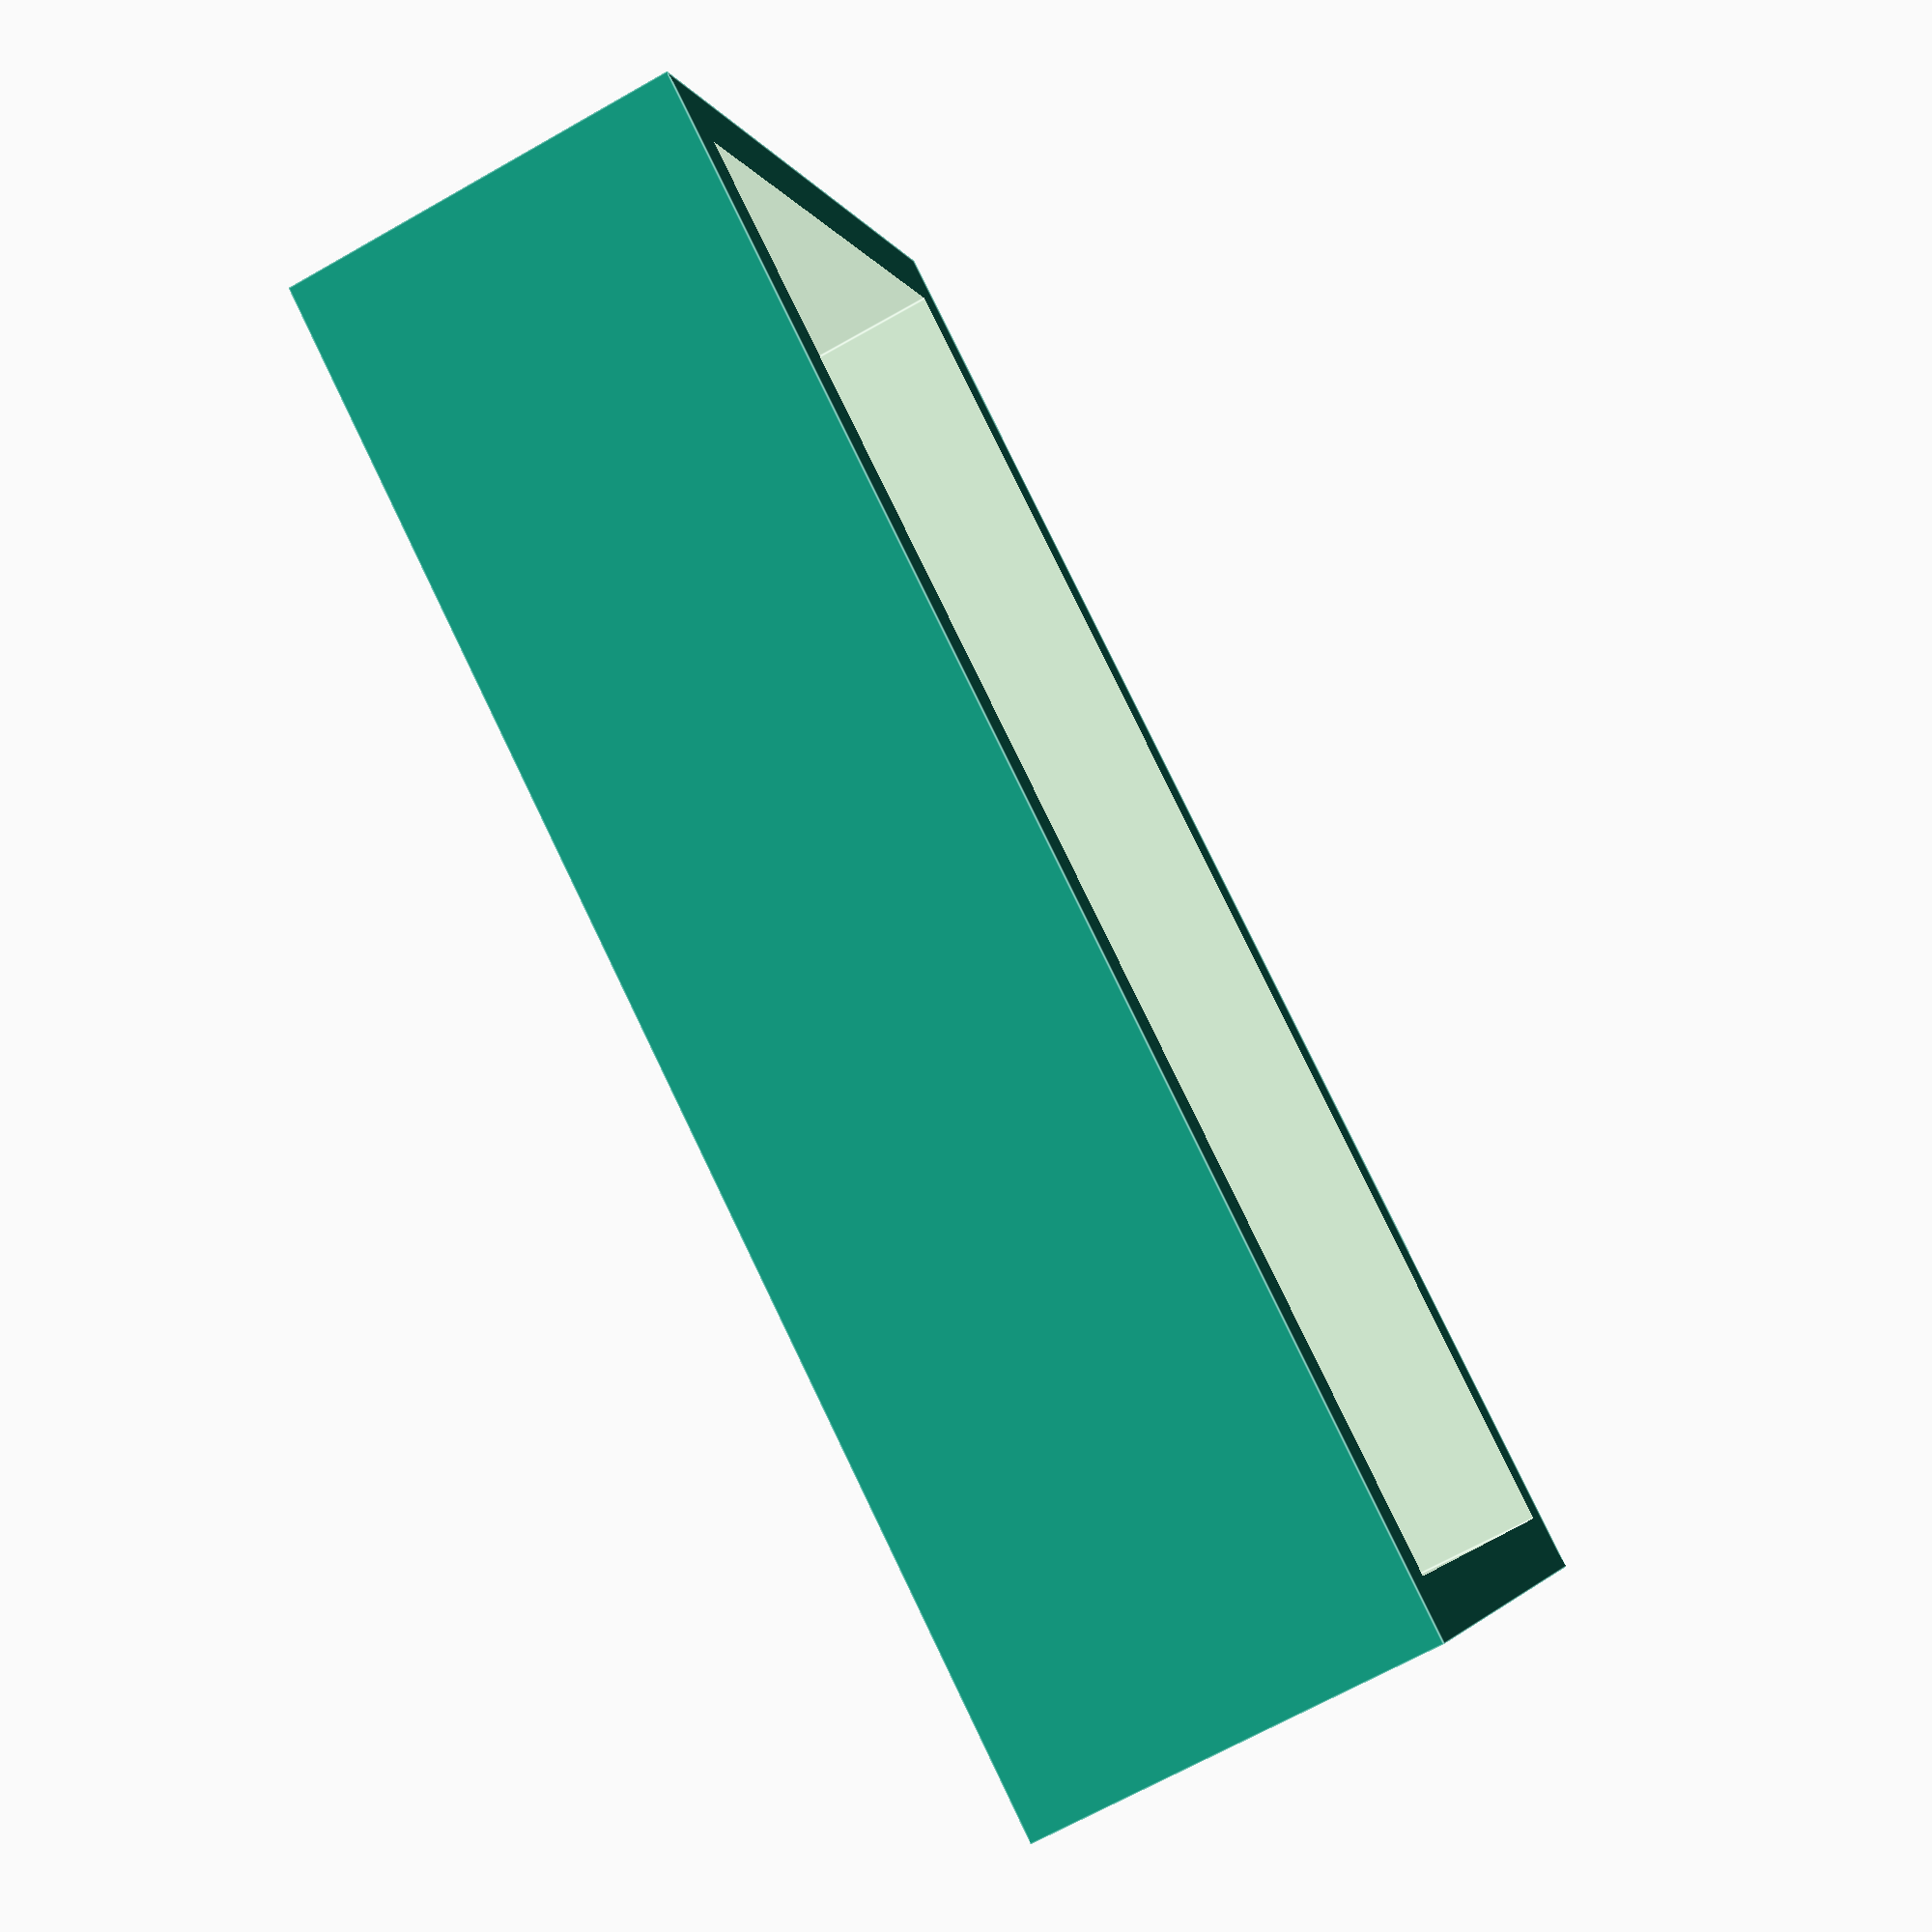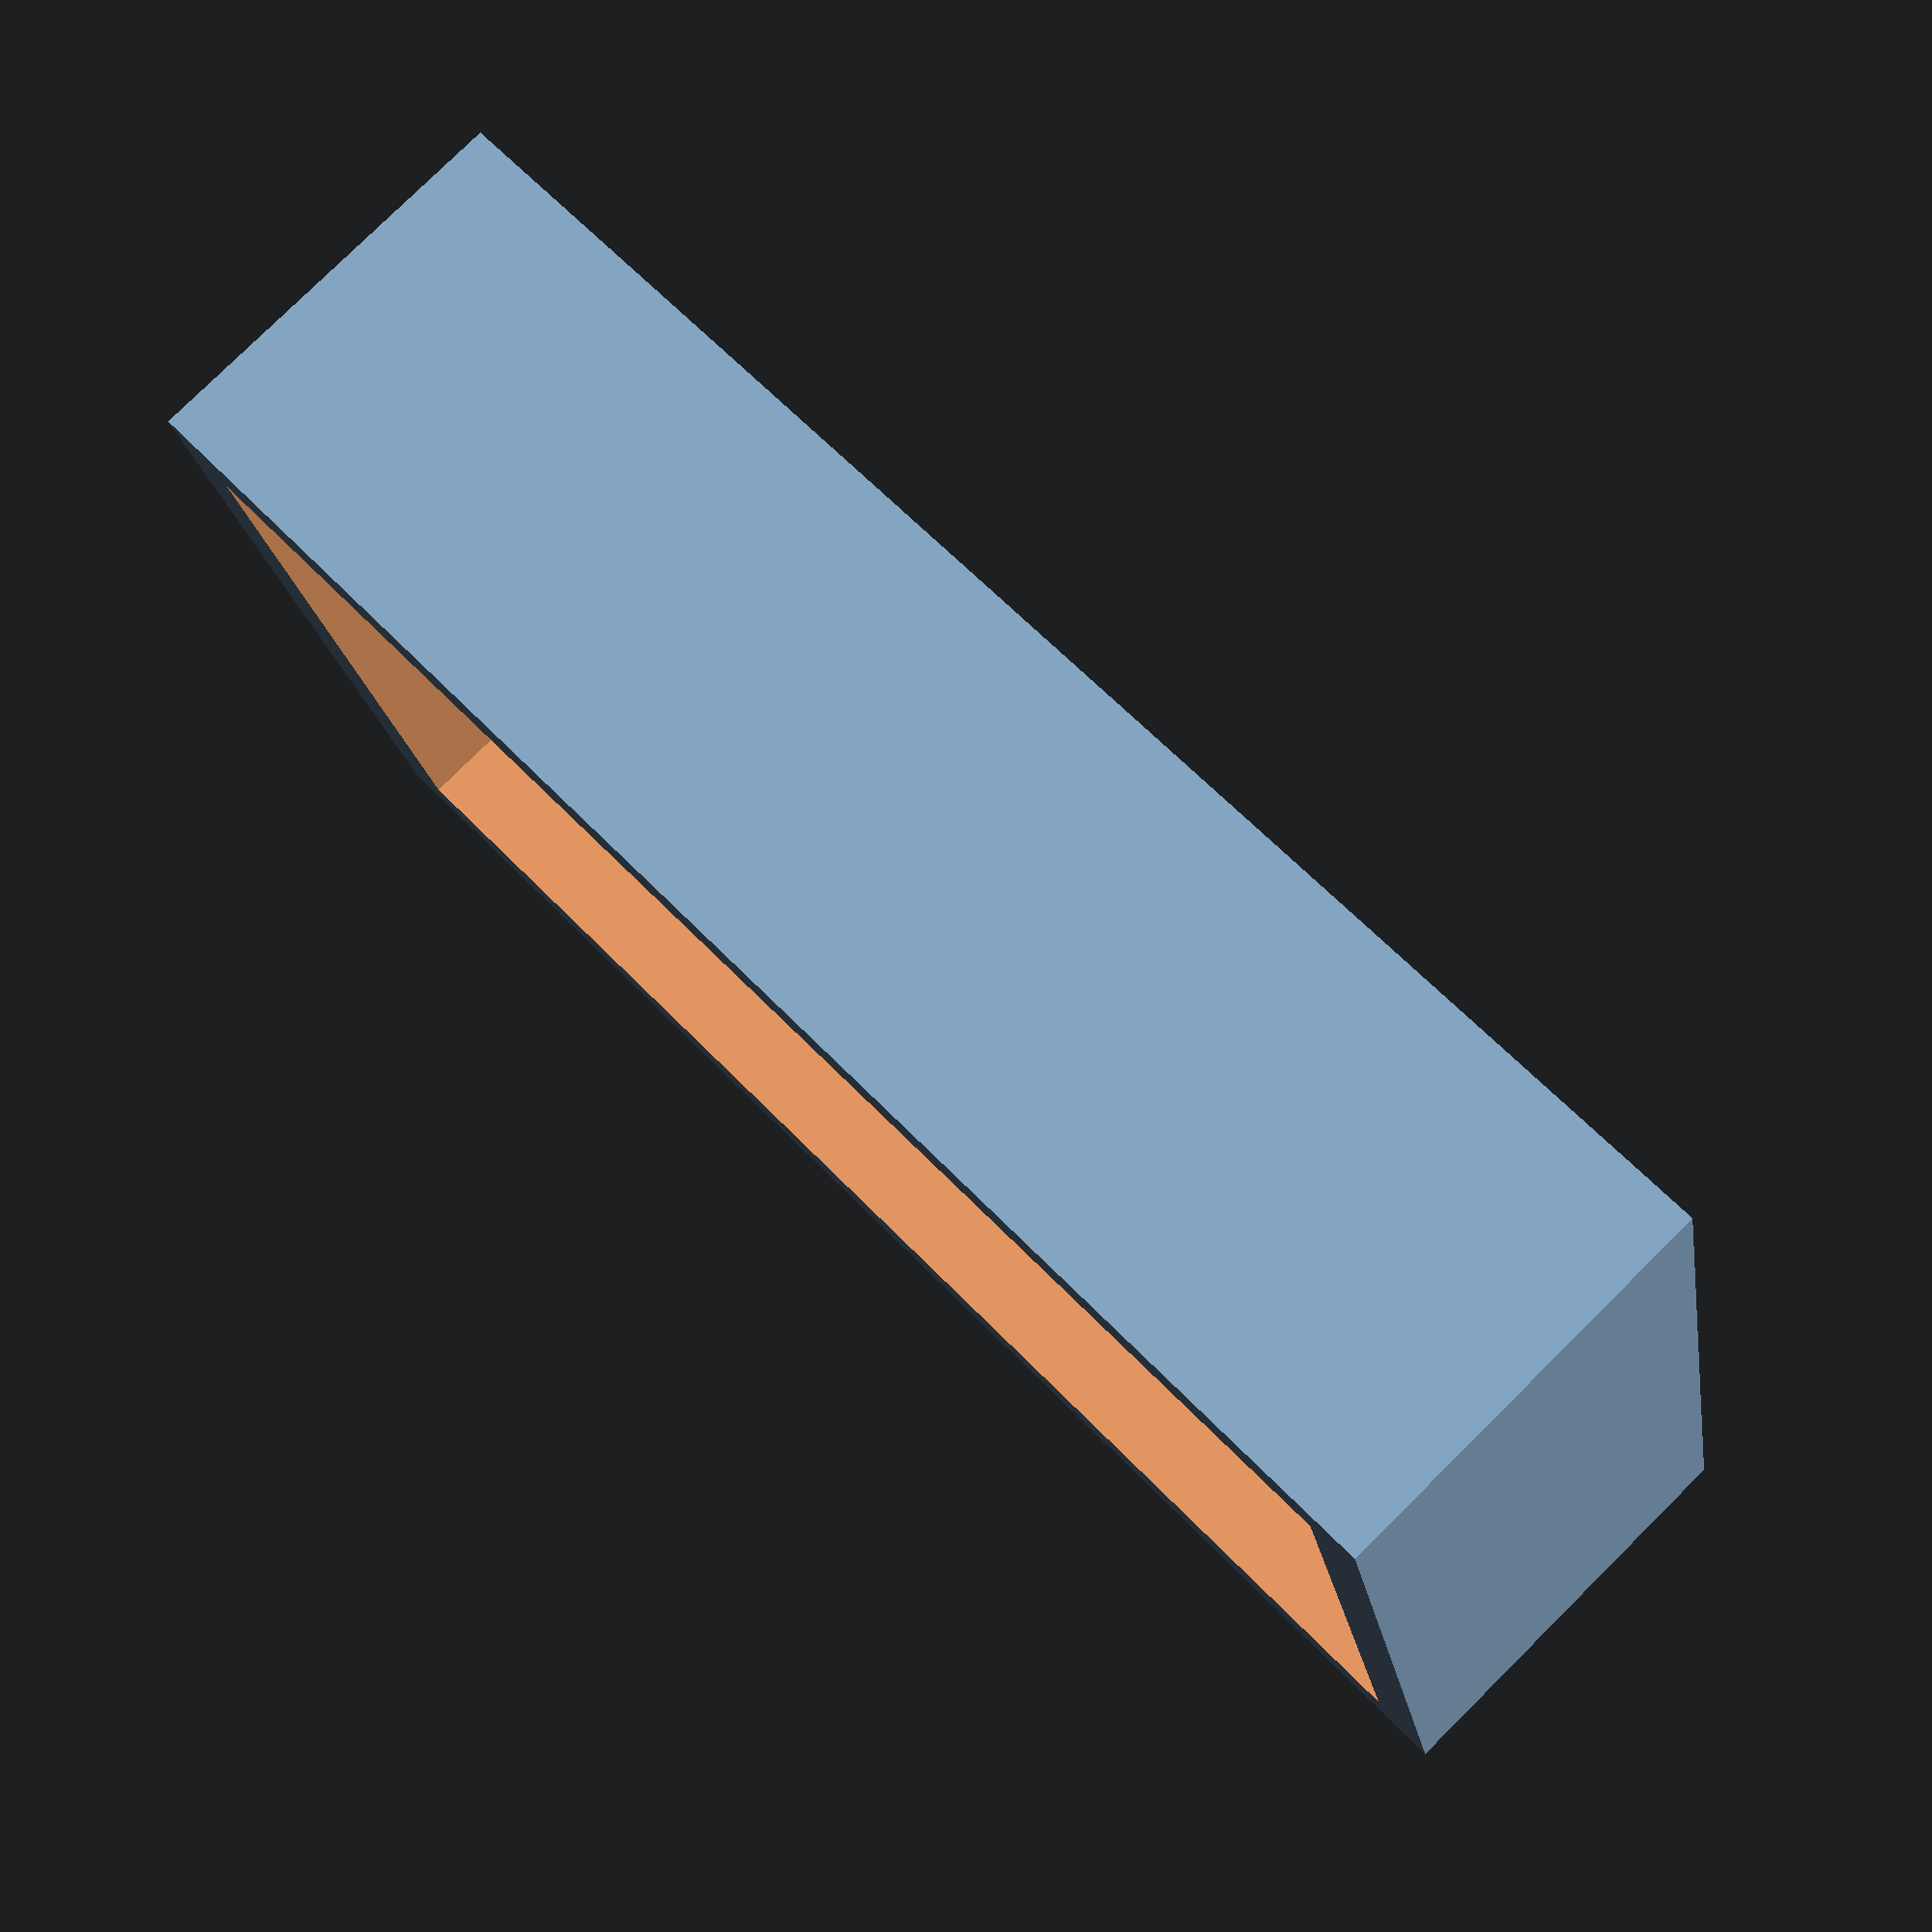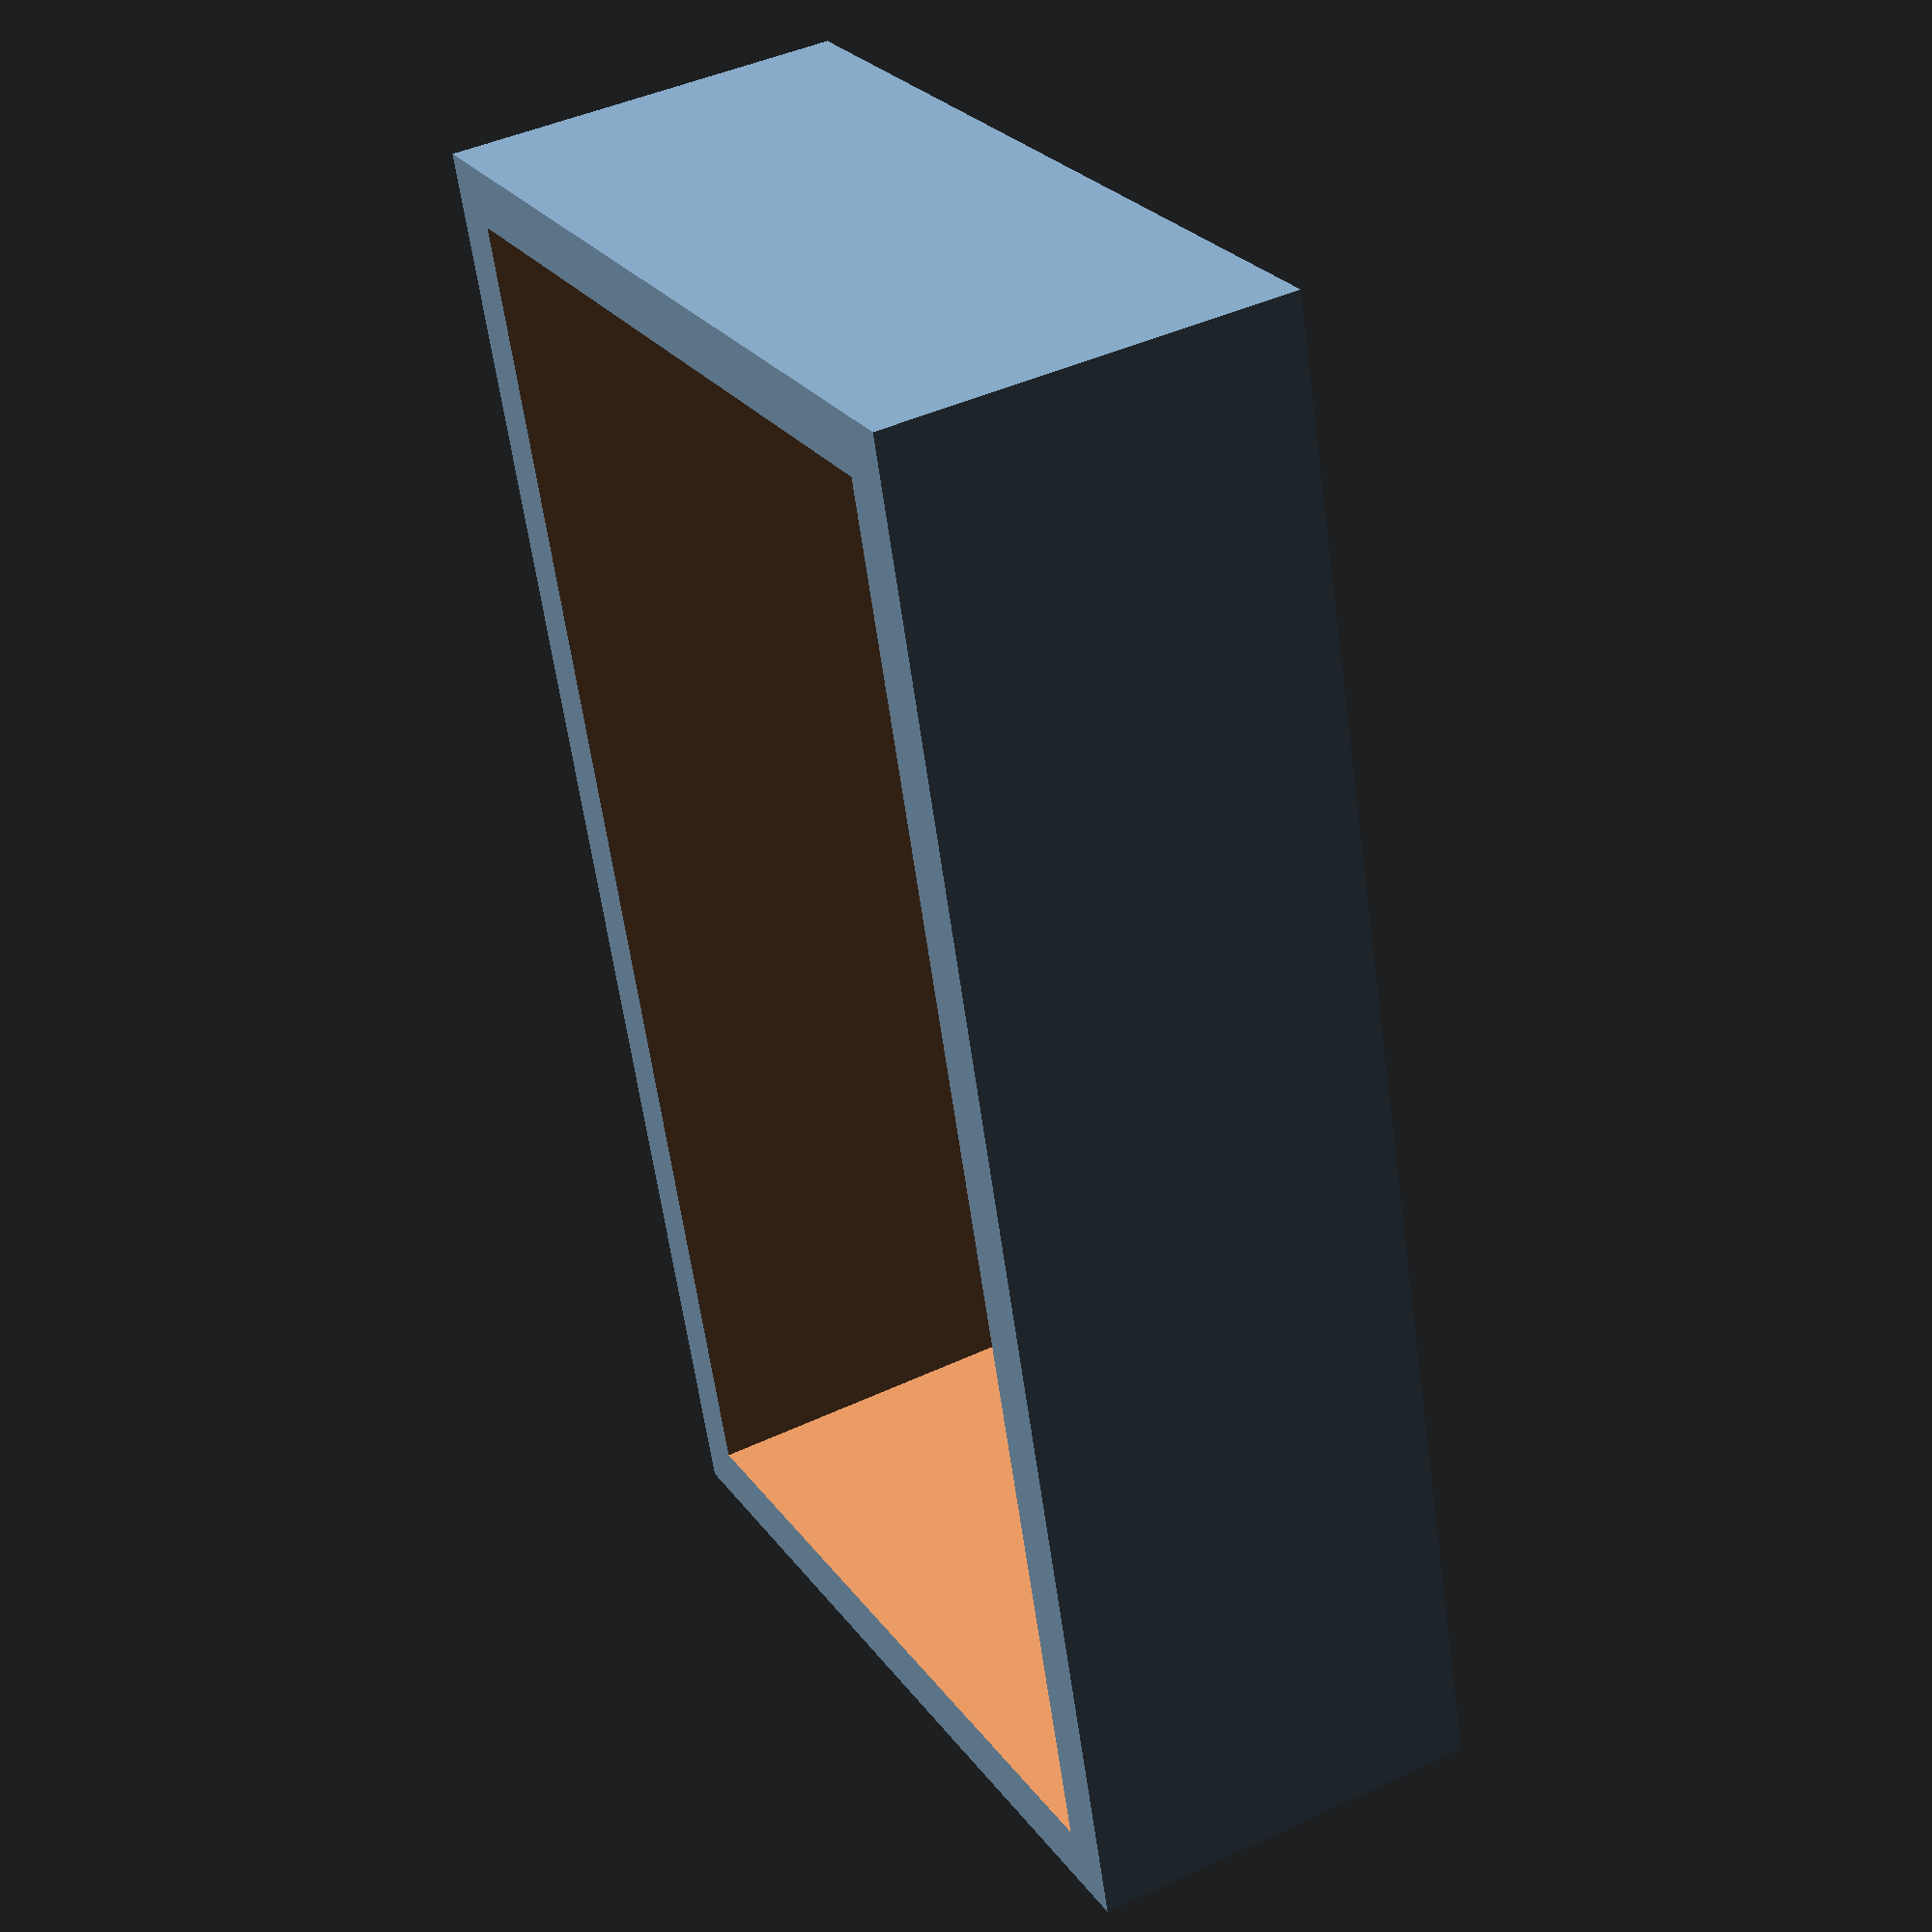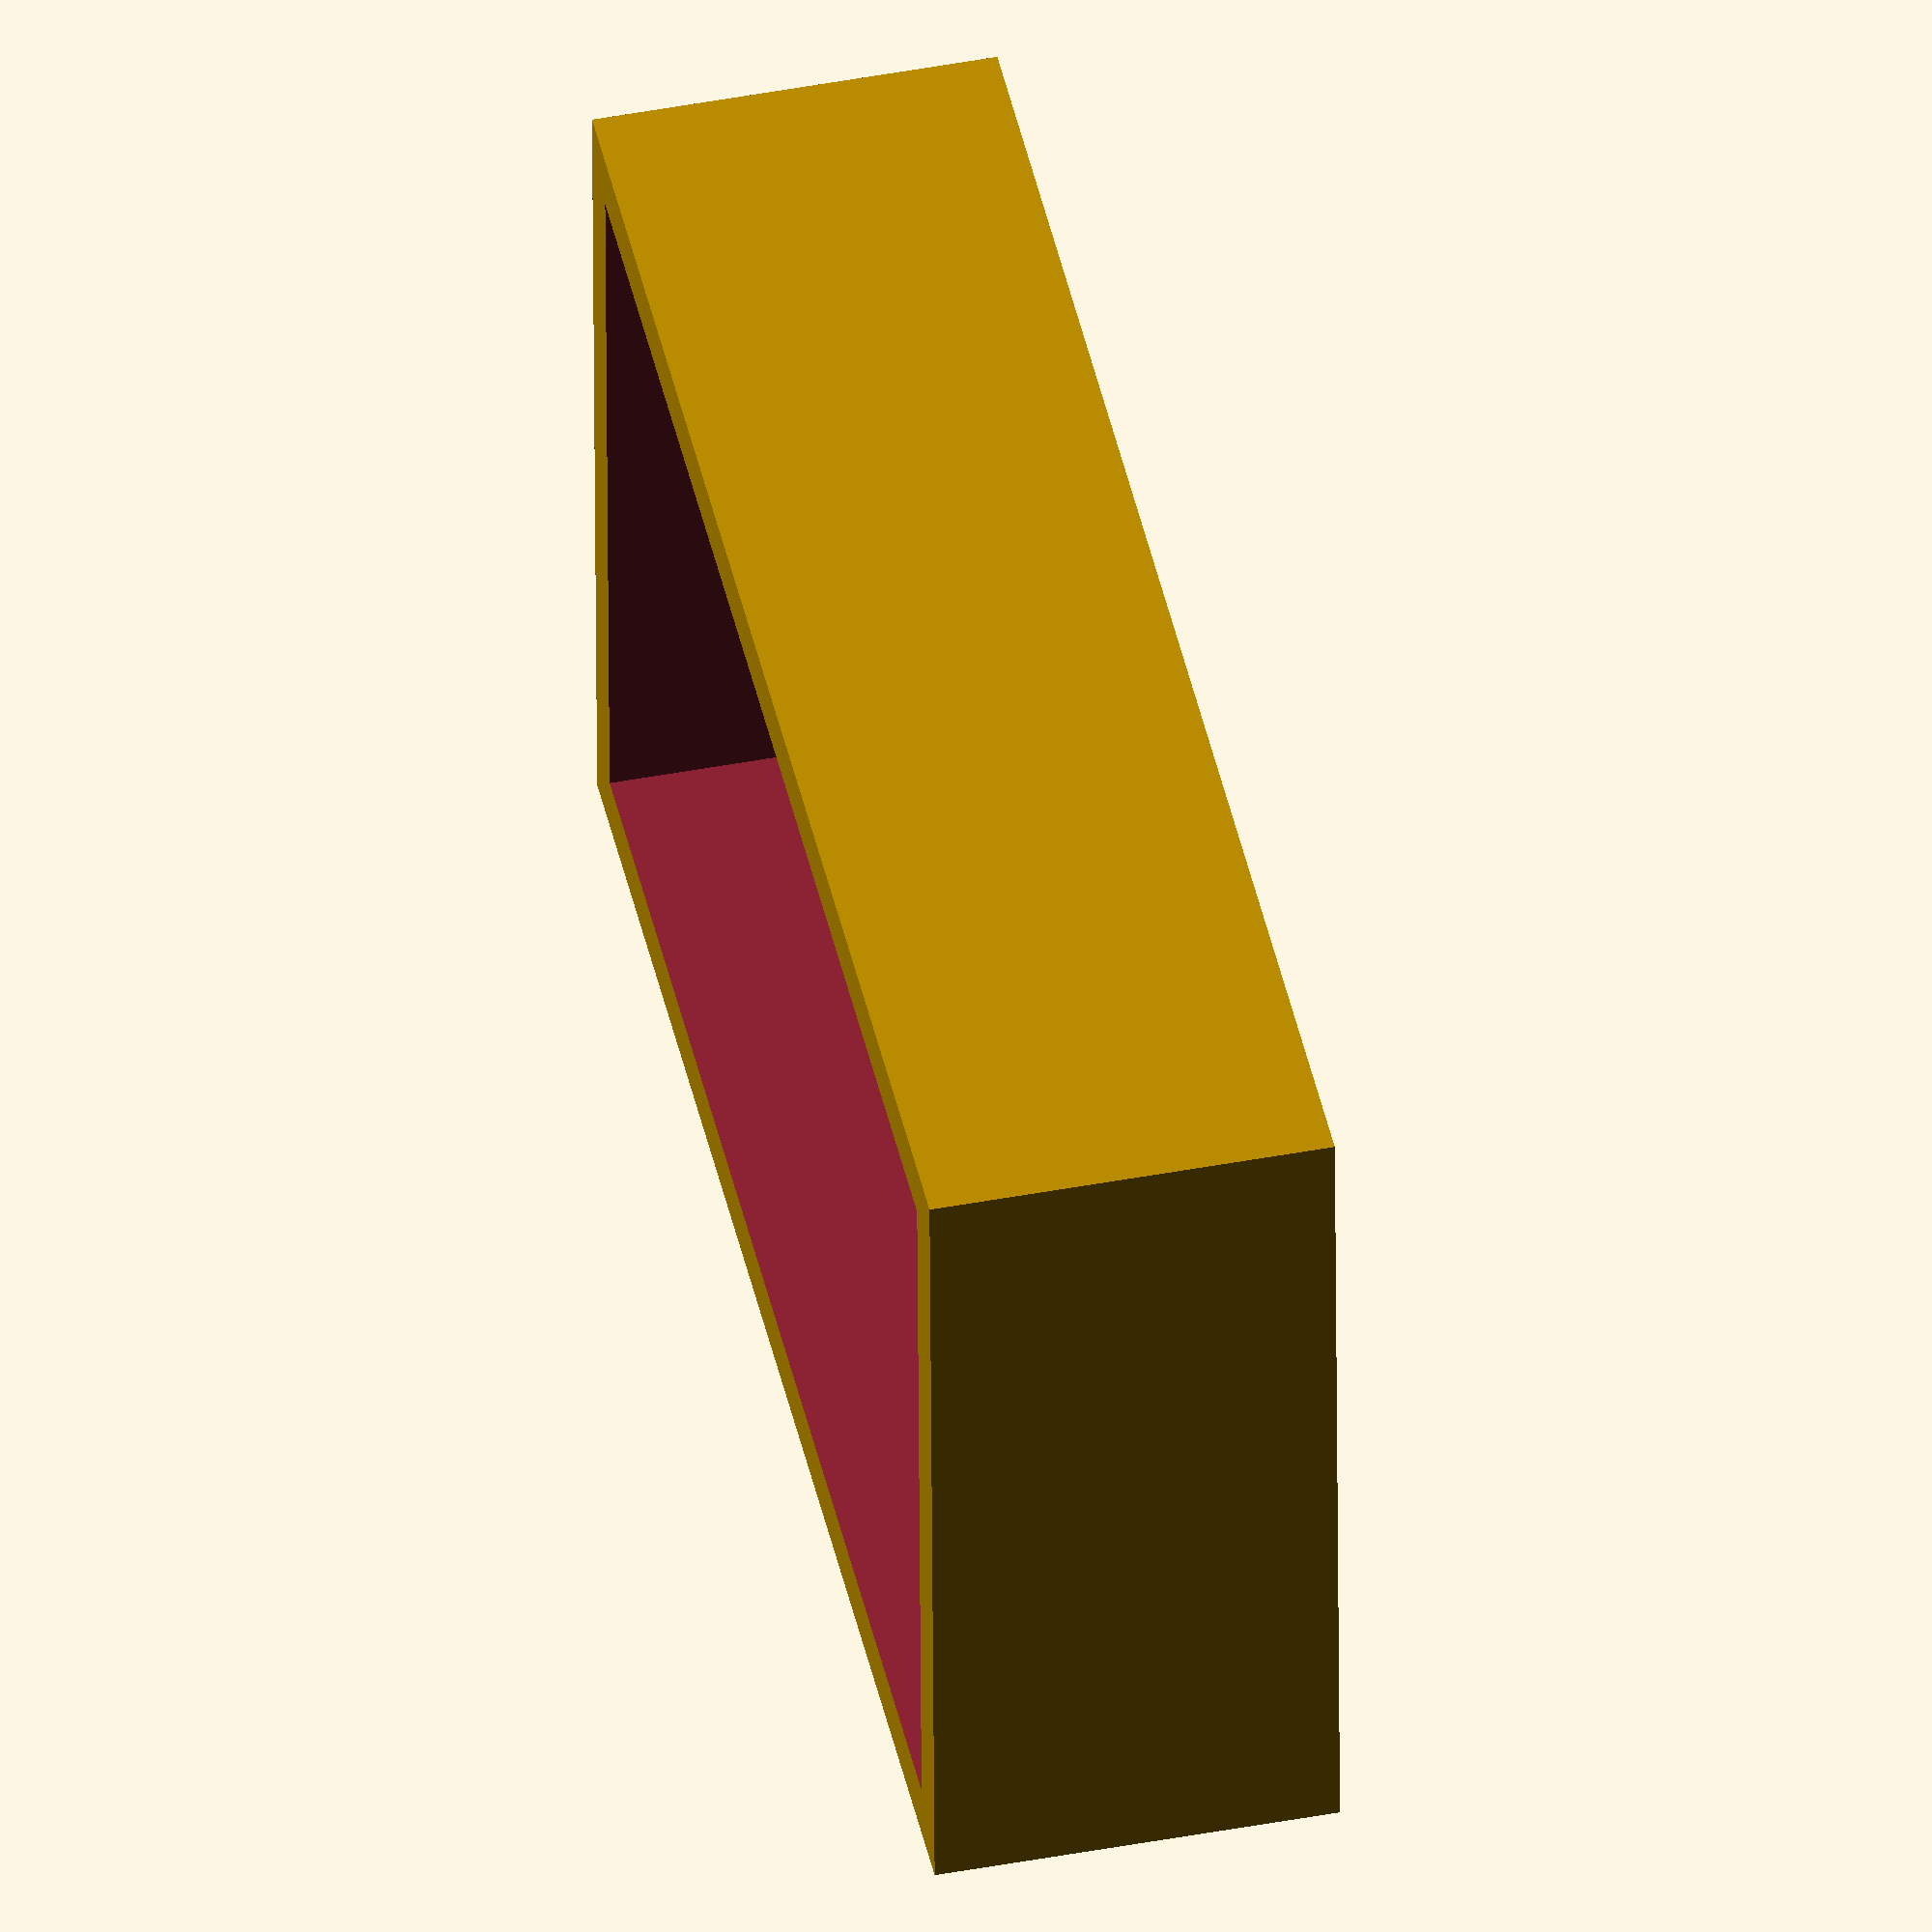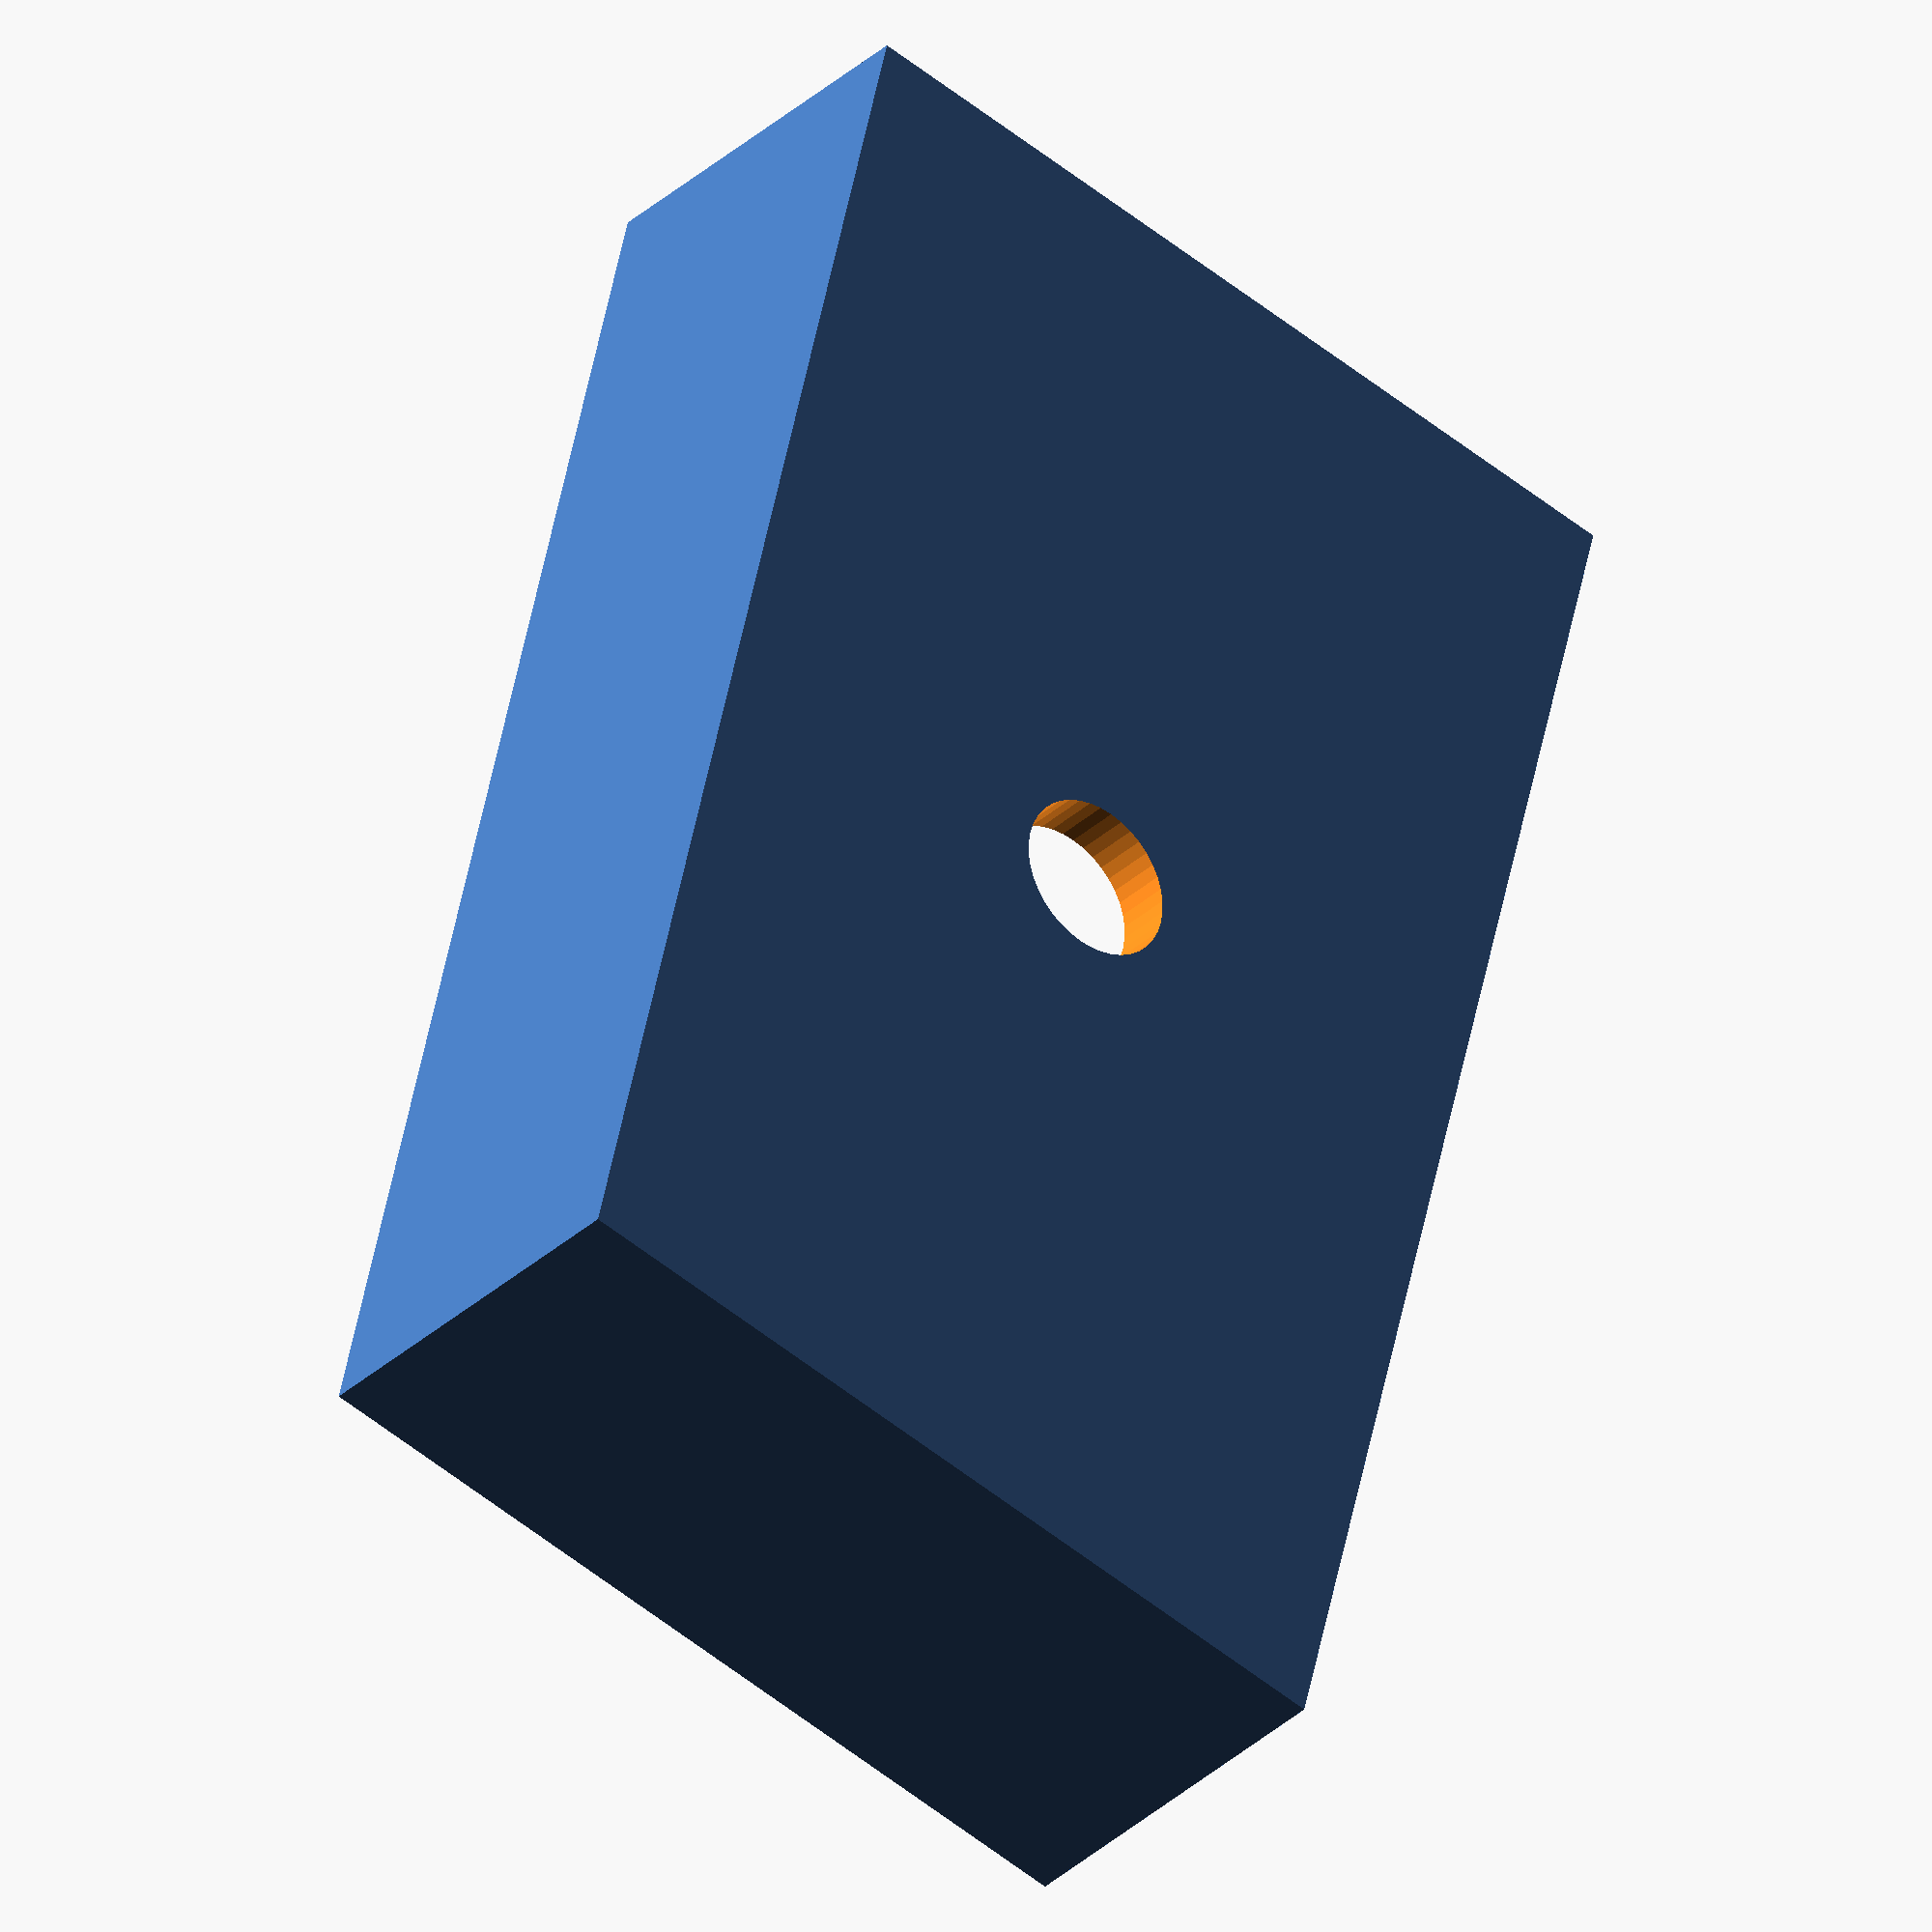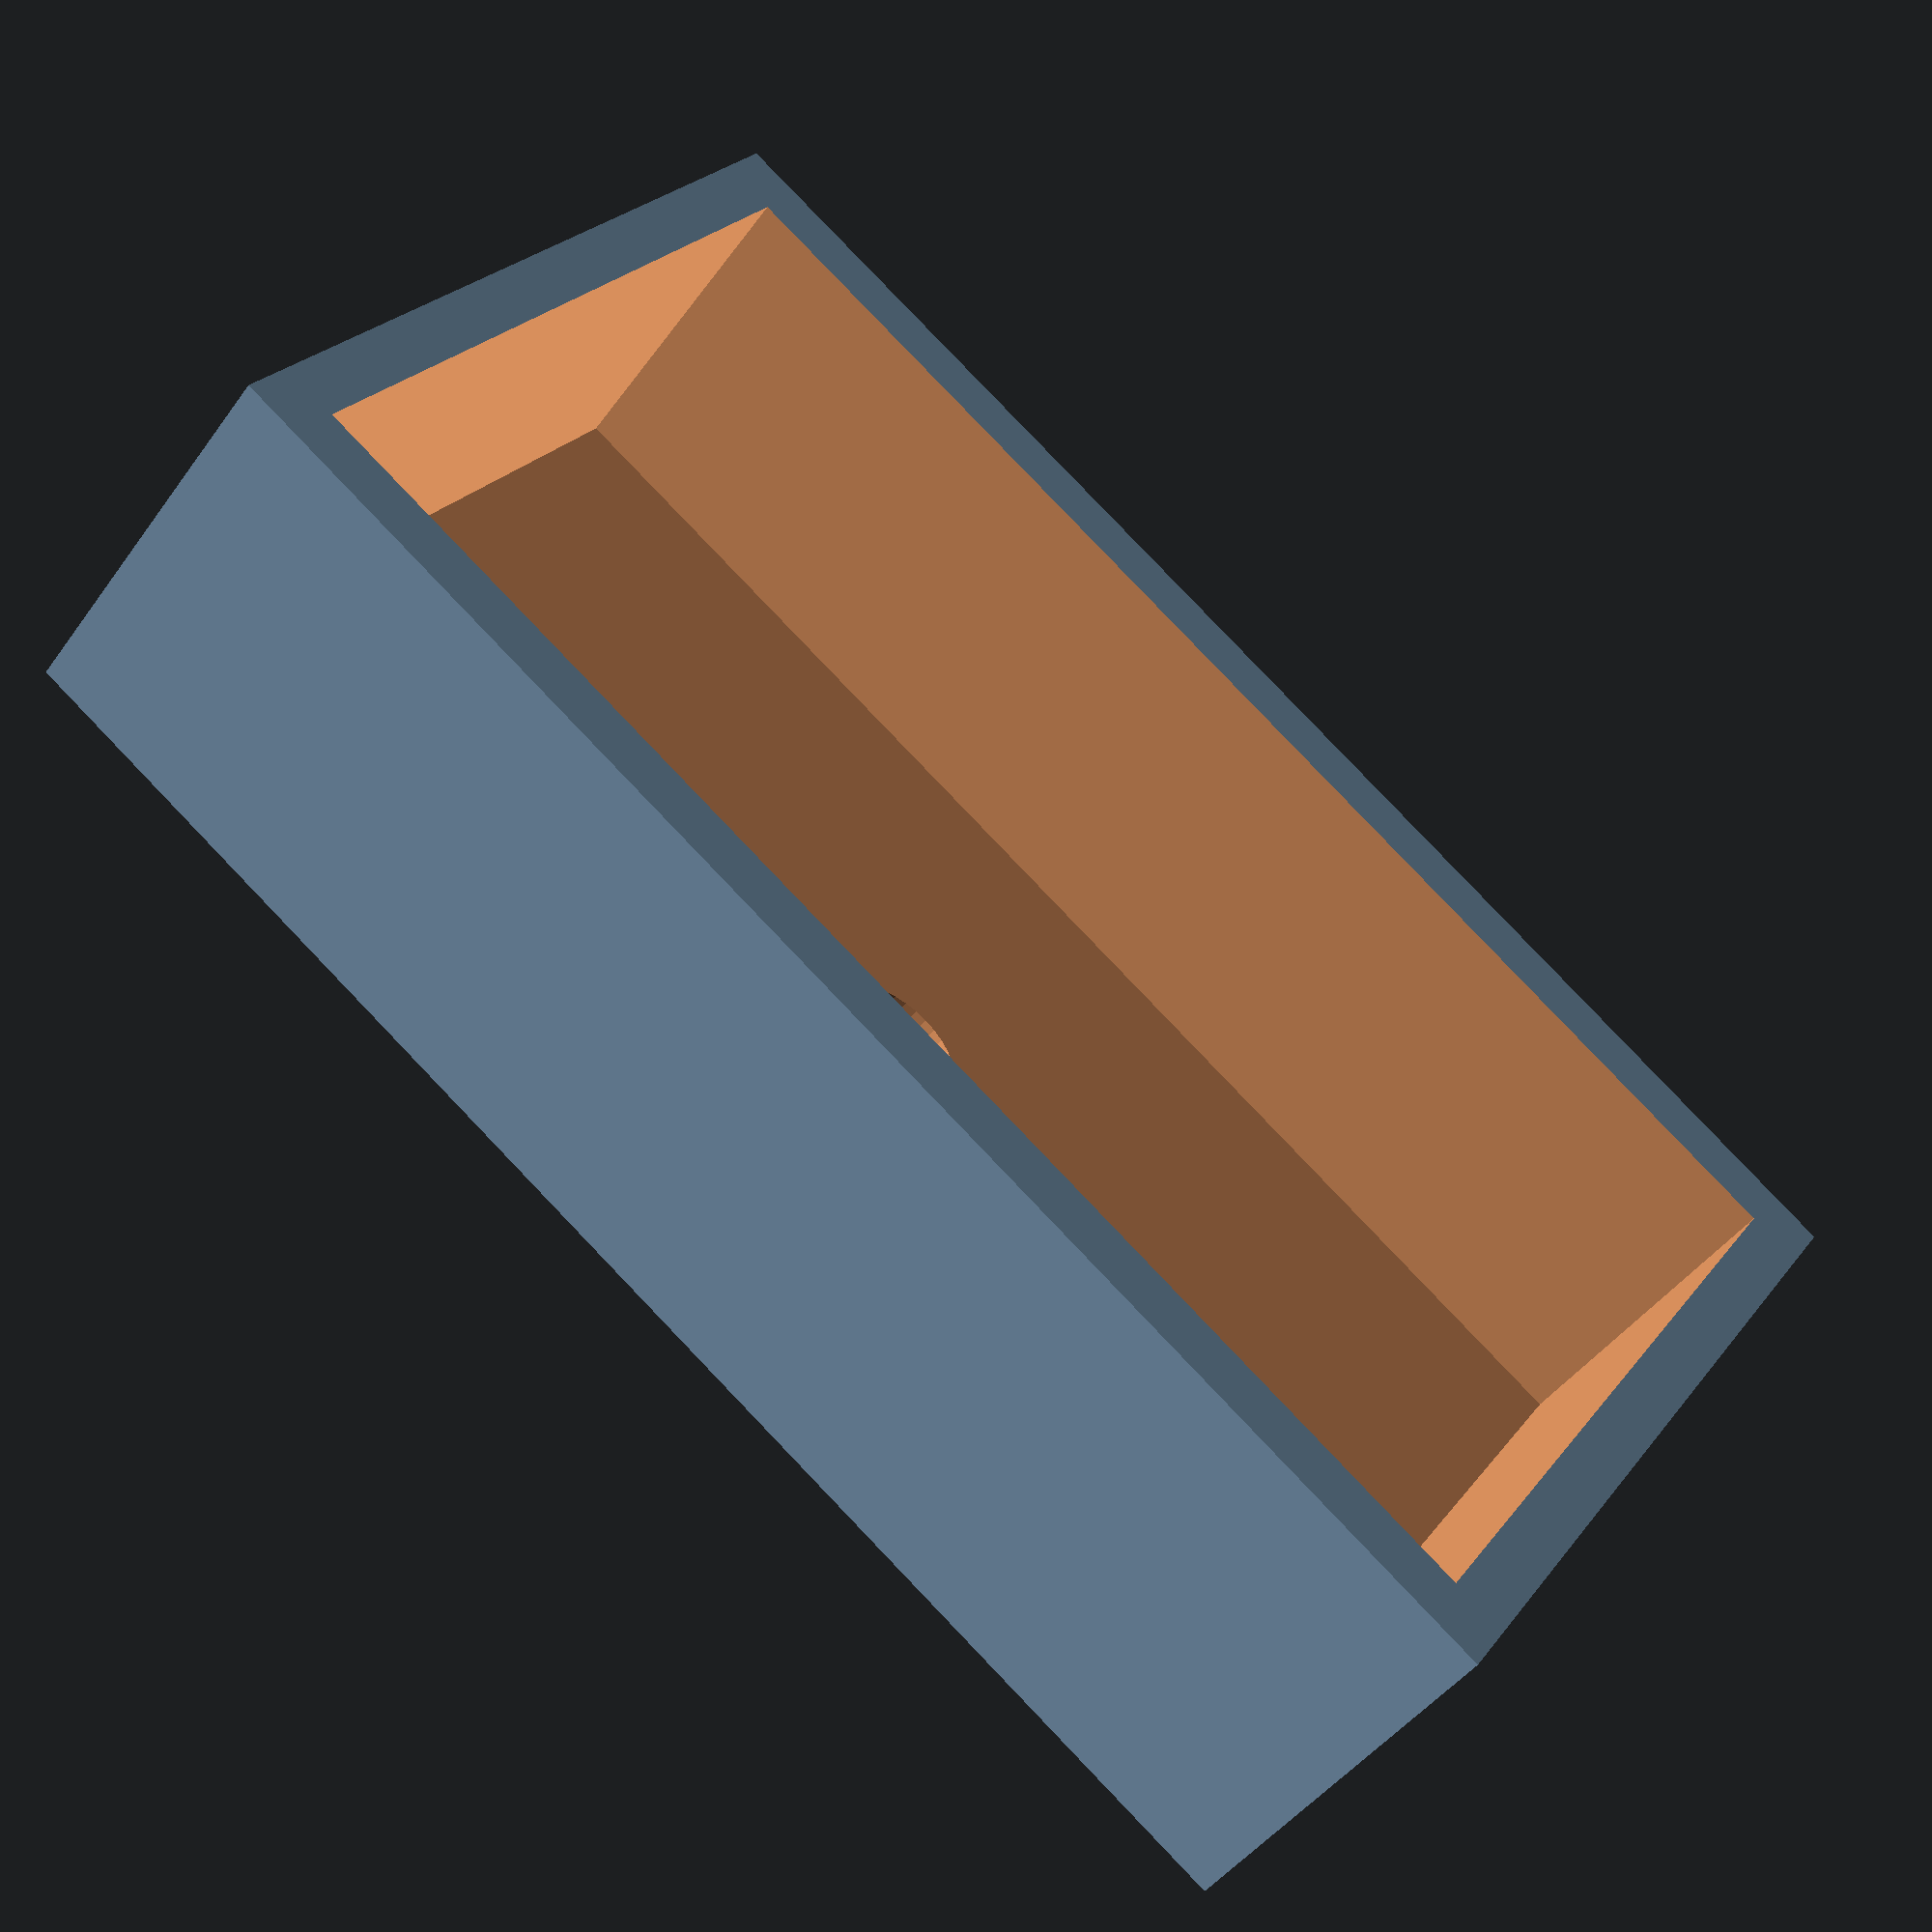
<openscad>
w=16;
l=28.2+1;//+1 чтобы стопудов налазило
h=7;
th=1.2;

module bottom()
{
	difference()
	{
		translate ([-th,-th,-th])
			cube ([w+th*2,l+th*2,h+th]);
		cube ([w,l,h+1]);
		translate ([w/2,l/2,-th-0.1])
			cylinder (d=3.4,h=20,$fn=40);
	}
}
bottom ();
	
</openscad>
<views>
elev=67.6 azim=298.4 roll=299.6 proj=p view=edges
elev=100.5 azim=257.5 roll=134.7 proj=p view=solid
elev=315.9 azim=343.5 roll=61.4 proj=p view=solid
elev=314.2 azim=268.5 roll=77.8 proj=o view=wireframe
elev=33.2 azim=346.6 roll=141.3 proj=o view=wireframe
elev=45.6 azim=123.7 roll=326.3 proj=p view=solid
</views>
